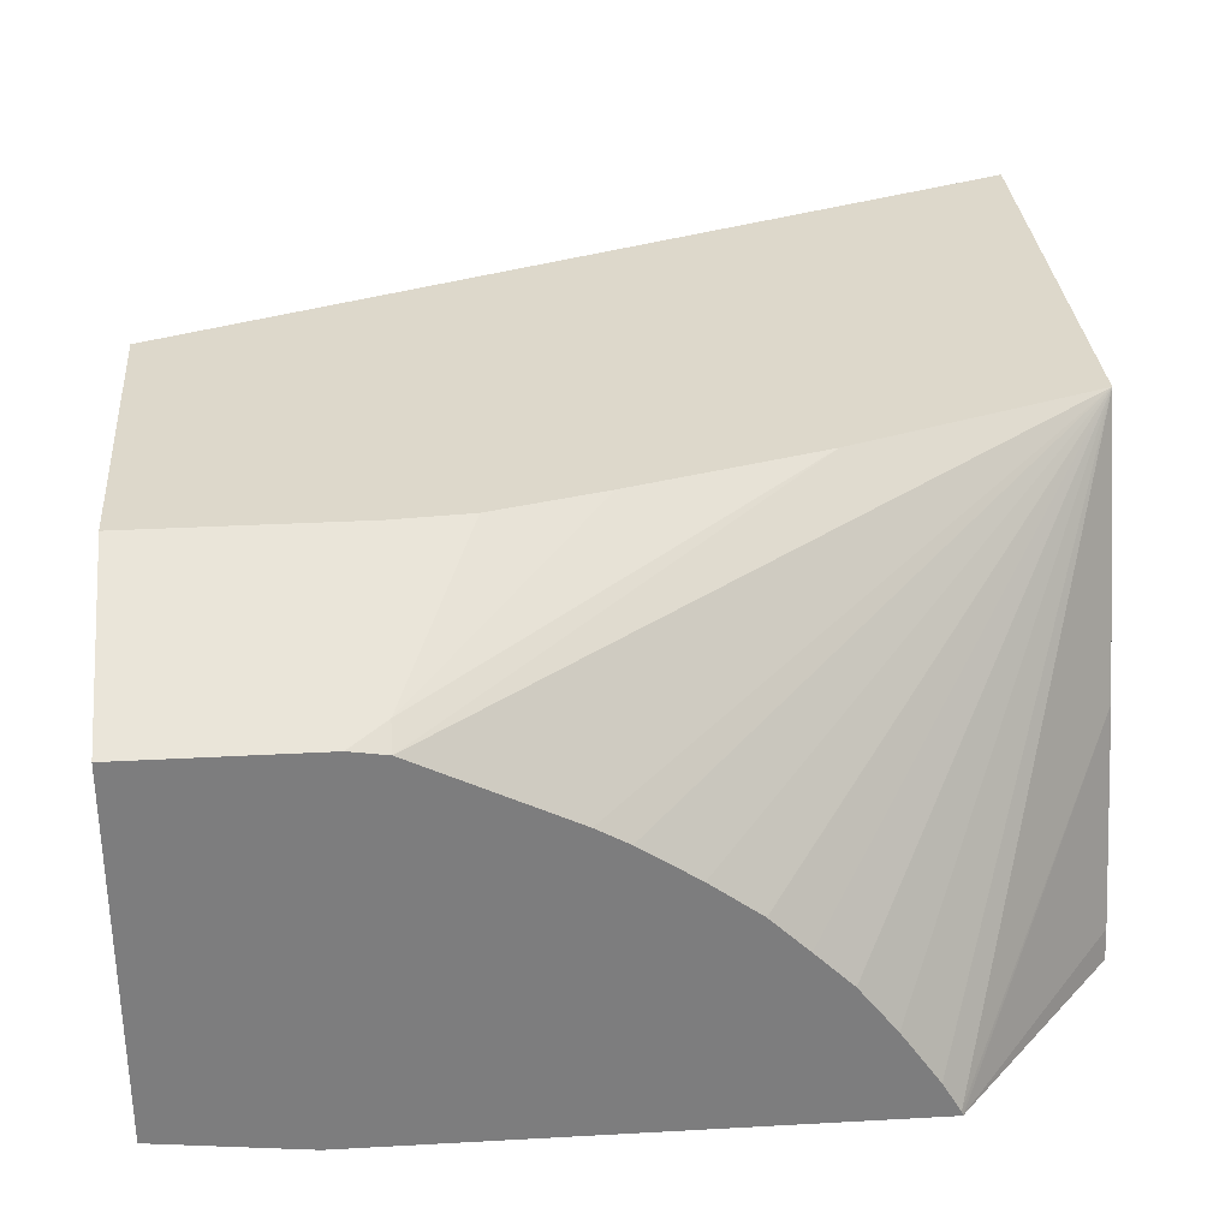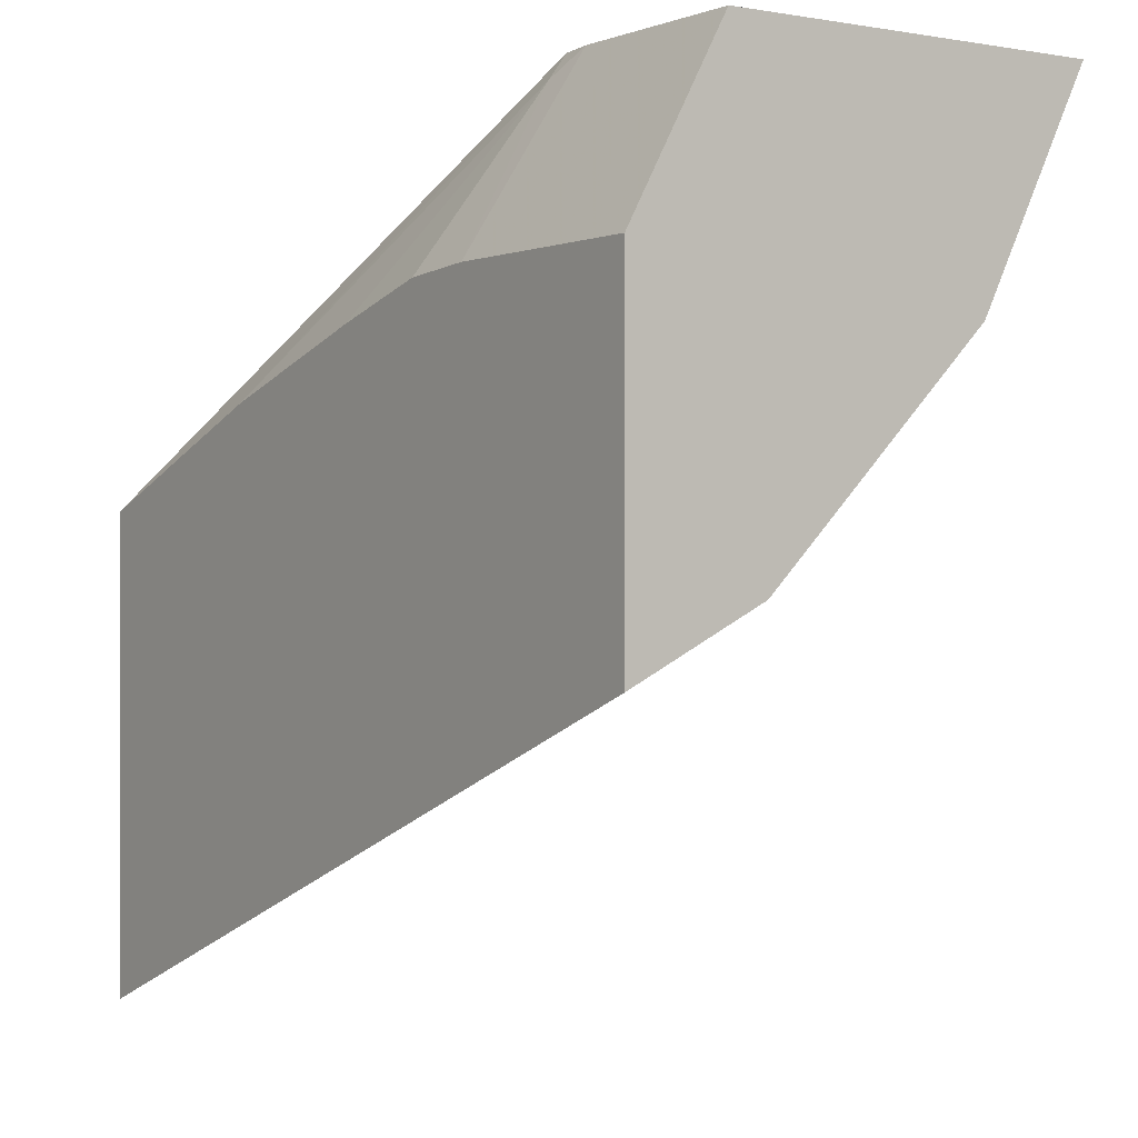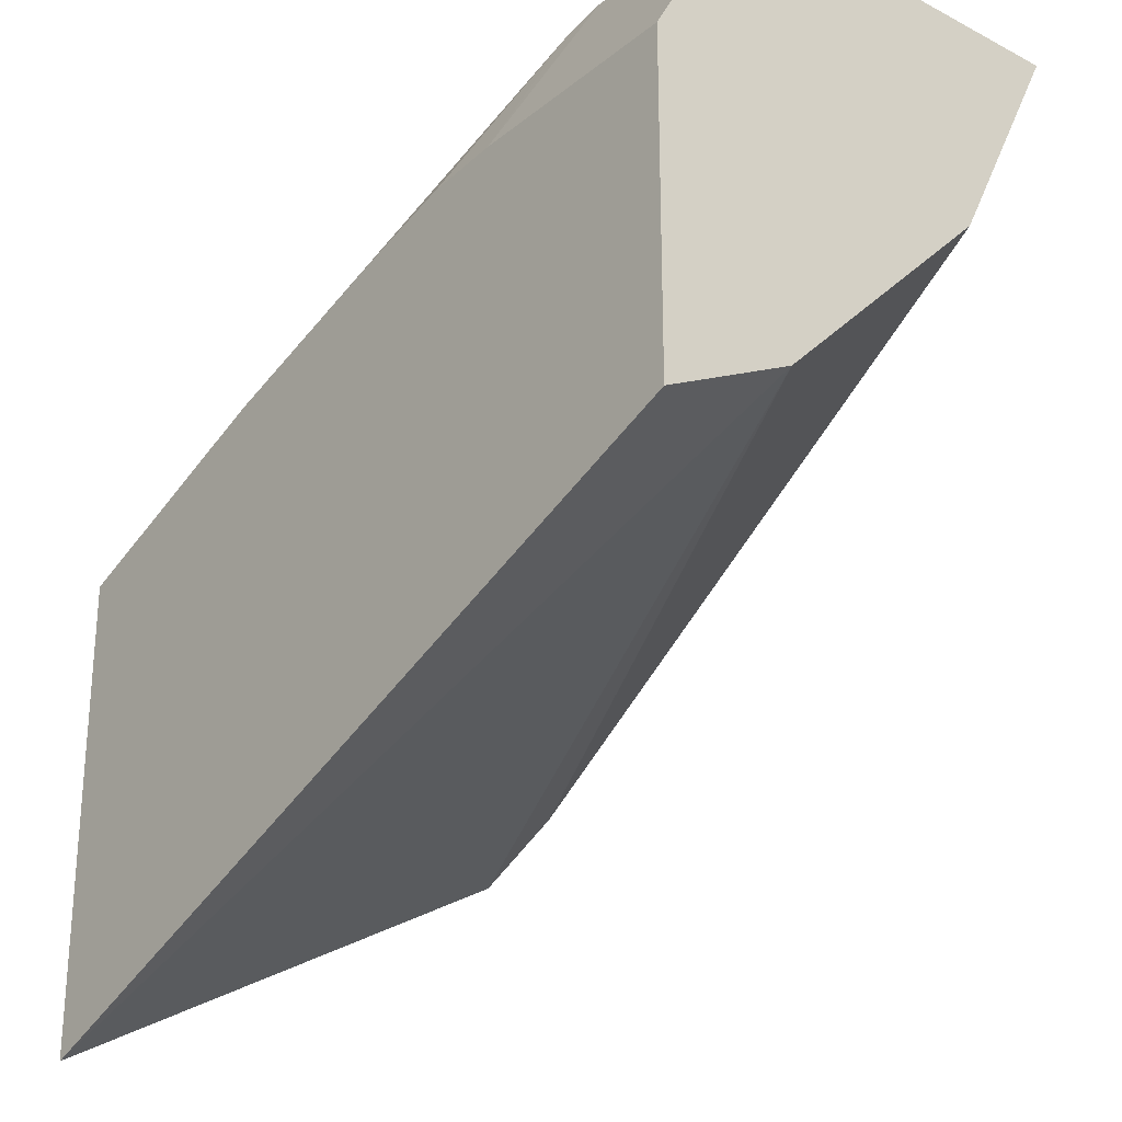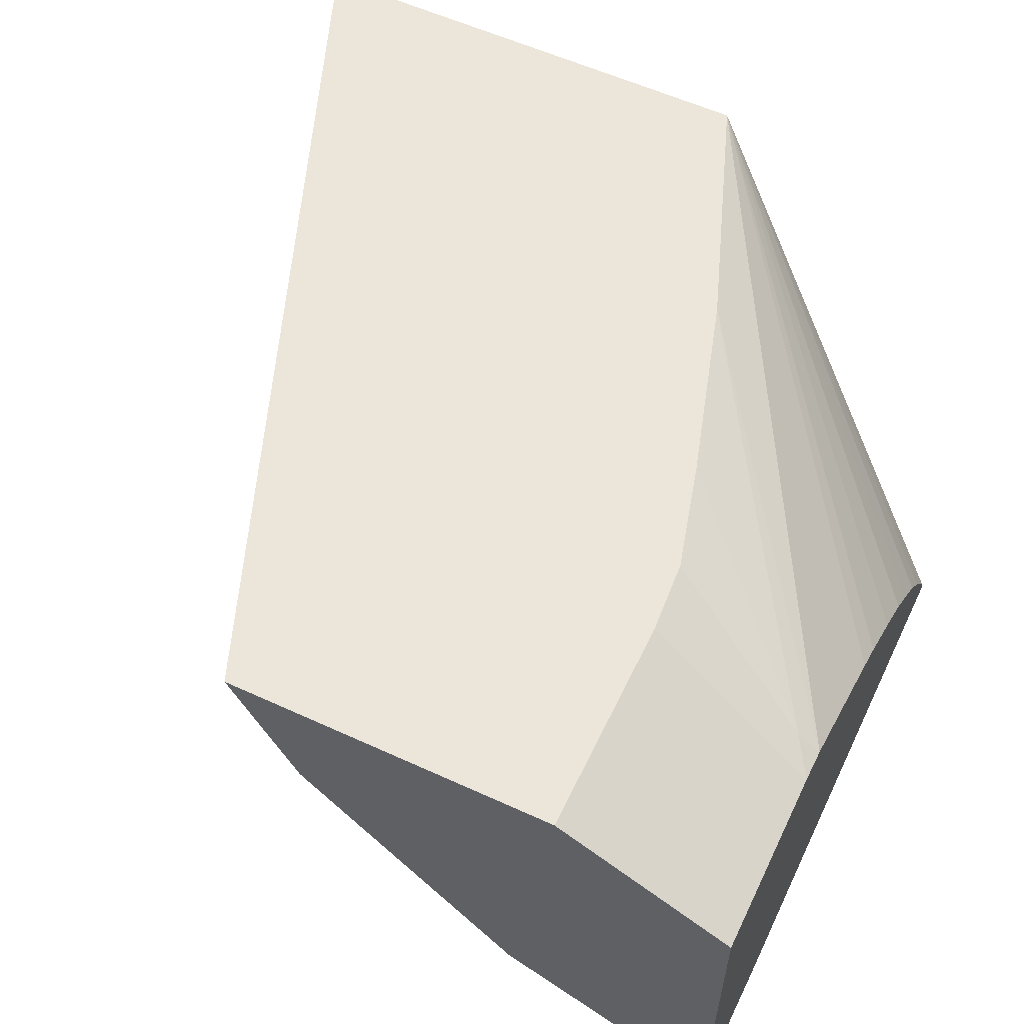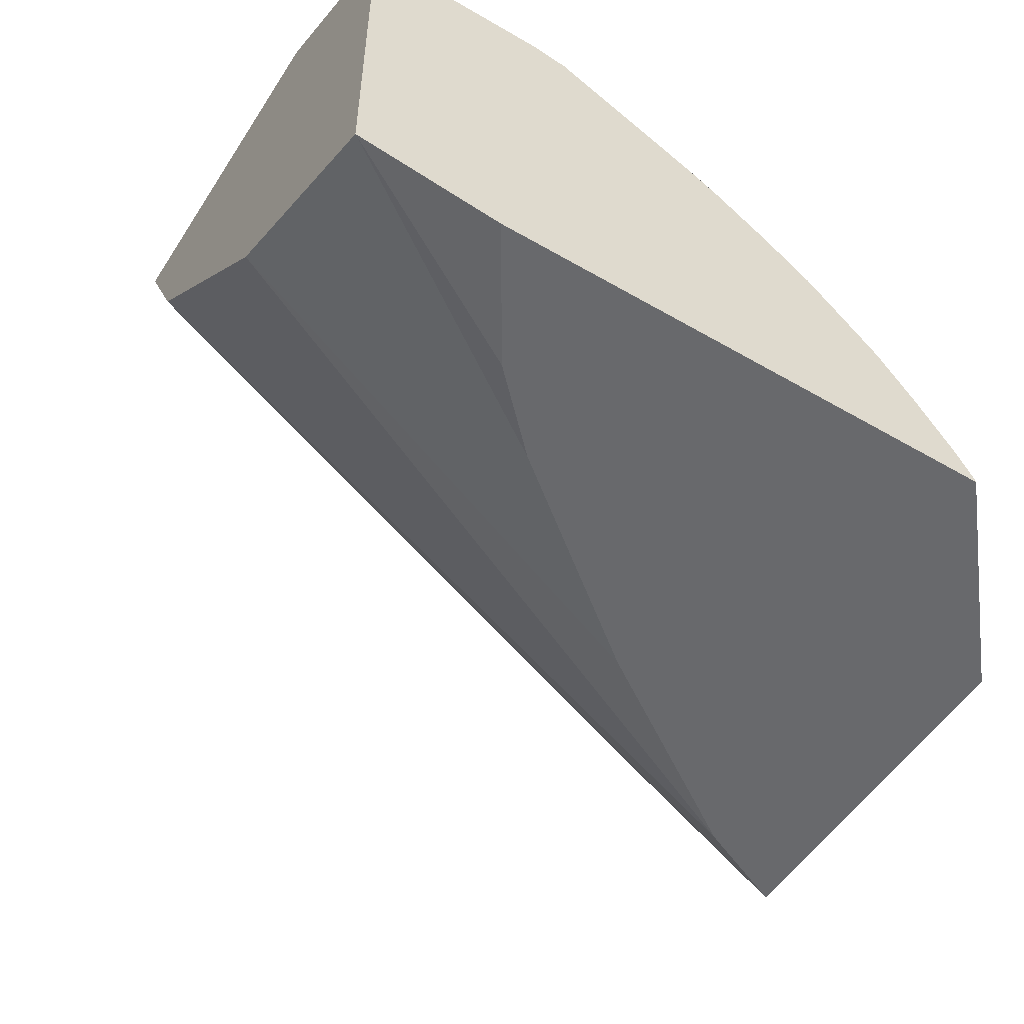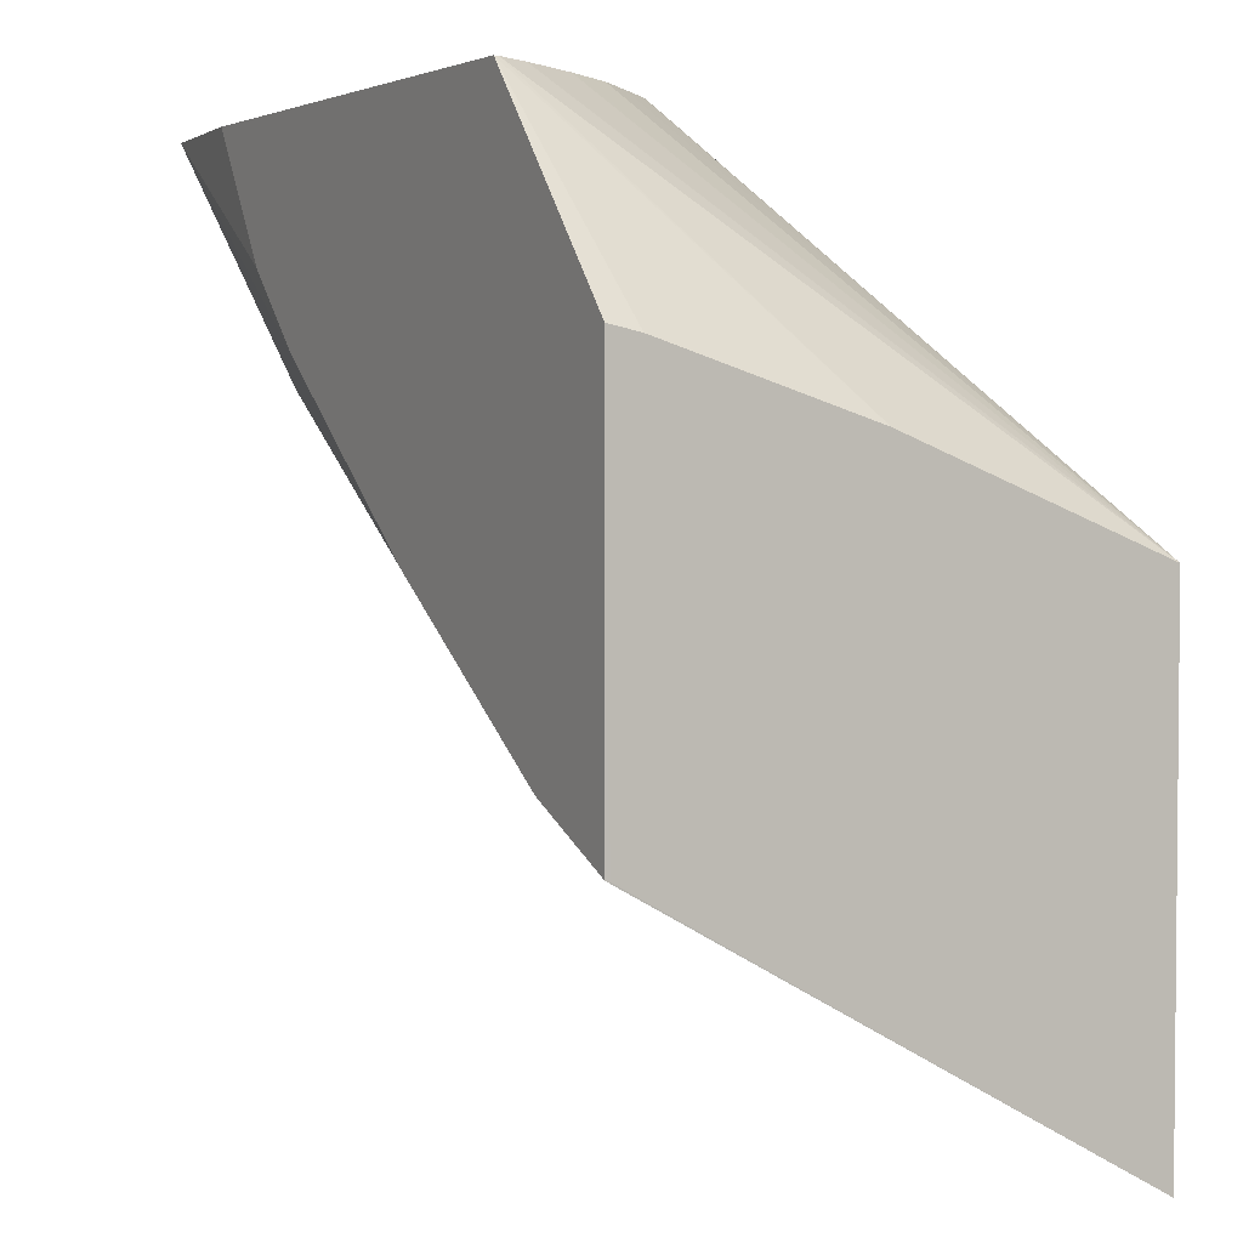
<metadata>
{"format":"obj","ext":"obj","renderer":"f3d","projection":"perspective","resolution":1024,"background":"white","views":[{"elev":31.2,"azim":175.5,"up":"+Z"},{"elev":-0.3,"azim":55.2,"up":"+Y"},{"elev":-26.4,"azim":50.9,"up":"+Y"},{"elev":57.5,"azim":115.5,"up":"+Z"},{"elev":-52.7,"azim":148.0,"up":"+Z"},{"elev":3.2,"azim":-118.7,"up":"+Y"}]}
</metadata>
<code>
v -0.4431 0.01434 0.4482
v -0.4431 0.2651 0.4482
v -0.4431 0.1571 0.1955
v -0.443 0.1579 0.193
v -0.001201 0.2215 0.3778
v -0.001201 0.1954 0.43
v -0.001201 0.1863 0.4482
v -0.4431 0.3175 0.3127
v -0.3127 0.3137 0.4482
v -0.1173 0.4554 0.3947
v -0.1955 0.4554 0.3556
v -0.2119 0.4554 0.3461
v -0.2415 0.4554 0.326
v -0.2672 0.4554 0.3063
v -0.2868 0.4554 0.2869
v -0.3063 0.4554 0.2673
v -0.326 0.4554 0.2415
v -0.3461 0.4554 0.2119
v -0.3556 0.4554 0.1955
v -0.4431 0.2324 0.193
v -0.3909 0.1818 0.193
v -0.001201 0.2606 0.3387
v -0.3892 0.1826 0.193
v -0.001201 0.3622 0.4482
v -0.4431 0.35 0.2086
v -0.3564 0.4554 0.193
v -0.2137 0.3436 0.4482
v -0.1173 0.443 0.4039
v -0.09861 0.4554 0.3977
v -0.4431 0.3533 0.193
v -0.001201 0.3387 0.2606
v -0.2711 0.262 0.193
v -0.001201 0.4554 0.3977
v -0.1173 0.3622 0.4482
v -0.07837 0.4554 0.193
v -0.1564 0.3593 0.4482
v -0.001201 0.443 0.2085
v -0.2223 0.3005 0.193
v -0.001201 0.4554 0.2022
v -0.1198 0.3896 0.193
v -0.1589 0.3505 0.193
f 10 29 33
f 10 19 18
f 10 26 19
f 10 35 26
f 10 39 35
f 10 33 39
f 10 18 17
f 10 28 29
f 5 33 24
f 8 26 25
f 8 19 26
f 5 23 22
f 5 21 23
f 5 7 6
f 5 24 7
f 10 17 16
f 9 27 28
f 10 16 15
f 35 39 40
f 10 14 13
f 39 41 40
f 38 41 39
f 5 39 33
f 32 39 37
f 32 38 39
f 31 32 37
f 28 34 29
f 10 15 14
f 28 36 34
f 25 26 30
f 24 29 34
f 24 33 29
f 23 32 31
f 22 23 31
f 10 12 11
f 10 13 12
f 27 36 28
f 5 37 39
f 9 28 10
f 5 22 31
f 2 10 11
f 2 9 10
f 1 9 2
f 1 27 9
f 1 36 27
f 1 34 36
f 1 24 34
f 1 7 24
f 1 6 7
f 1 5 6
f 1 3 4
f 1 20 3
f 1 30 20
f 1 25 30
f 1 8 25
f 1 2 8
f 5 31 37
f 2 11 12
f 2 12 13
f 1 4 5
f 2 14 15
f 4 21 5
f 2 13 14
f 4 23 21
f 4 32 23
f 4 38 32
f 4 40 41
f 4 35 40
f 4 26 35
f 4 41 38
f 4 20 30
f 3 20 4
f 2 19 8
f 2 18 19
f 2 17 18
f 2 15 16
f 4 30 26
f 2 16 17

</code>
